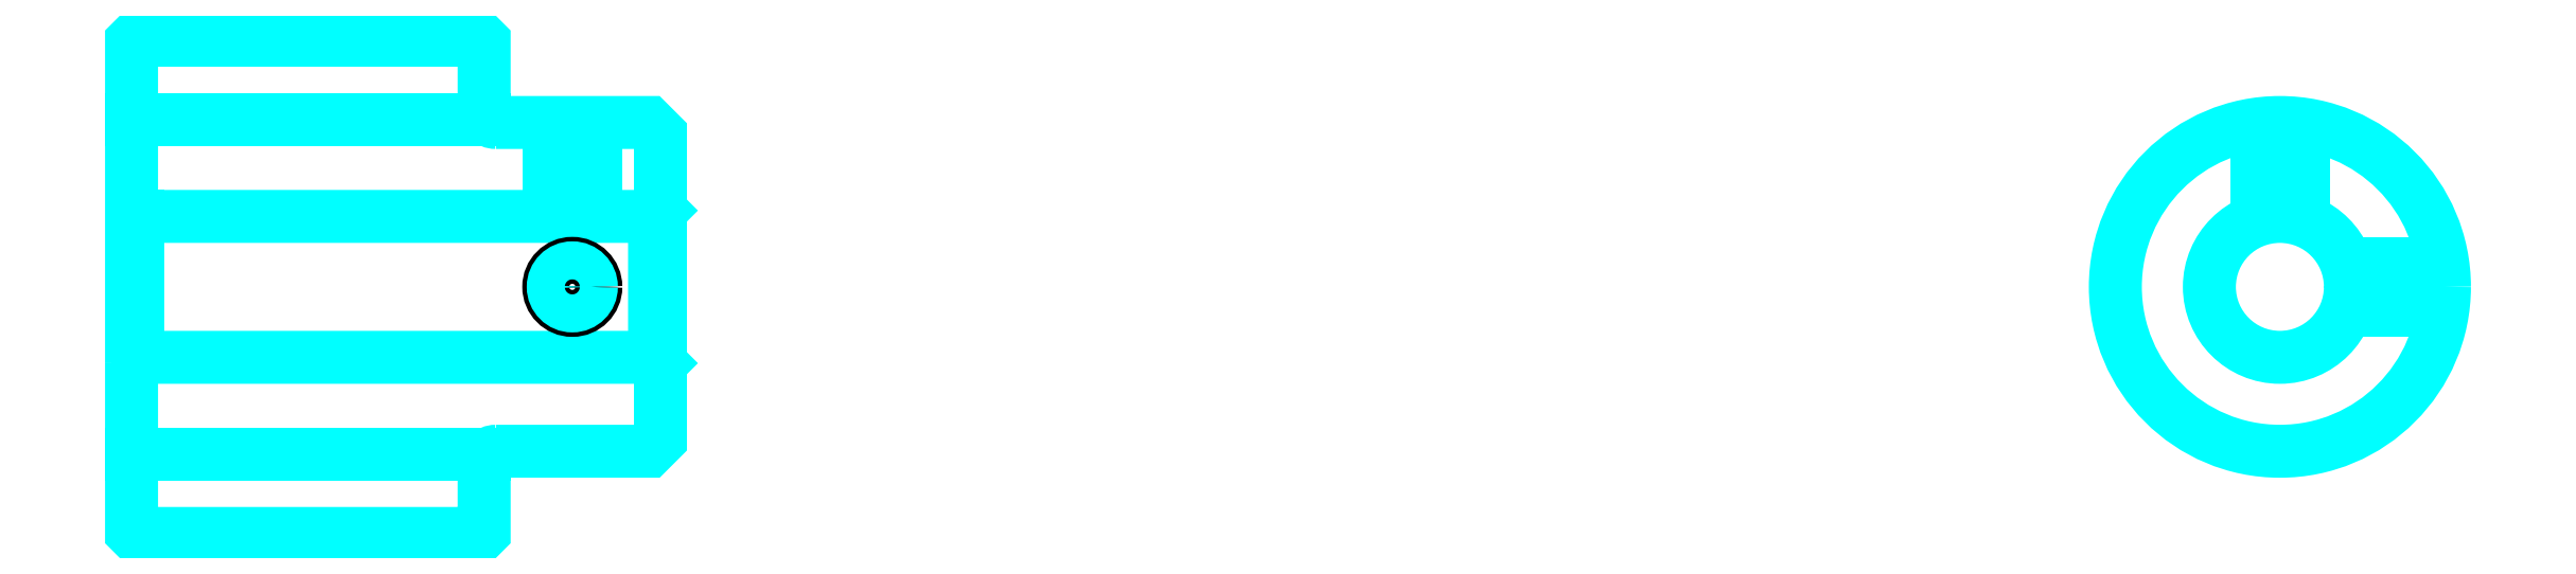
<metadata>
{"format":"dxf","ext":"dxf","renderer":"ezdxf+matplotlib","layout":"modelspace","background":"white","min_lineweight":24,"dpi":150}
</metadata>
<code>
0
SECTION
2
ENTITIES
0
LINE
8
0
10
128.5
20
143.6
30
0
11
158.5
21
143.6
31
0
0
LINE
8
0
10
128.5
20
115.1
30
0
11
158.5
21
115.1
31
0
0
LINE
8
0
10
173
20
123.3
30
0
11
173.5
21
122.8
31
0
0
LINE
8
0
10
173
20
135.3
30
0
11
173.5
21
135.8
31
0
0
LINE
8
0
10
129
20
135.3
30
0
11
129
21
123.3
31
0
0
POLYLINE
8
0
66
1
10
0
20
0
30
0
70
2
0
VERTEX
8
0
10
128.5
20
122.8
30
0
70
0
0
VERTEX
8
0
10
129
20
123.3
30
0
70
0
0
VERTEX
8
0
10
173
20
123.3
30
0
70
0
0
VERTEX
8
0
10
173
20
135.3
30
0
70
0
0
VERTEX
8
0
10
129
20
135.3
30
0
70
0
0
VERTEX
8
0
10
128.5
20
135.8
30
0
70
0
0
SEQEND
8
0
0
ARC
8
0
10
159.5
20
144.3
30
0
40
1
50
180
51
270
0
ARC
8
0
10
159.5
20
114.3
30
0
40
1
50
90
51
180
0
POLYLINE
8
0
66
1
10
0
20
0
30
0
70
2
0
VERTEX
8
0
10
168
20
143.3
30
0
70
0
0
VERTEX
8
0
10
168
20
135.3
30
0
70
0
0
SEQEND
8
0
0
POLYLINE
8
0
66
1
10
0
20
0
30
0
70
2
0
VERTEX
8
0
10
164
20
143.3
30
0
70
0
0
VERTEX
8
0
10
164
20
135.3
30
0
70
0
0
SEQEND
8
0
0
POLYLINE
8
0
66
1
10
0
20
0
30
0
70
2
0
VERTEX
8
0
10
167.7
20
143.3
30
0
70
0
0
VERTEX
8
0
10
167.7
20
135.3
30
0
70
0
0
SEQEND
8
0
0
POLYLINE
8
0
66
1
10
0
20
0
30
0
70
2
0
VERTEX
8
0
10
164.4
20
143.3
30
0
70
0
0
VERTEX
8
0
10
164.4
20
135.3
30
0
70
0
0
SEQEND
8
0
0
POLYLINE
8
0
66
1
10
0
20
0
30
0
70
2
0
VERTEX
8
0
10
309.3
20
135
30
0
70
0
0
VERTEX
8
0
10
309.3
20
143.2
30
0
70
0
0
SEQEND
8
0
0
POLYLINE
8
0
66
1
10
0
20
0
30
0
70
2
0
VERTEX
8
0
10
313.3
20
135
30
0
70
0
0
VERTEX
8
0
10
313.3
20
143.2
30
0
70
0
0
SEQEND
8
0
0
POLYLINE
8
0
66
1
10
0
20
0
30
0
70
2
0
VERTEX
8
0
10
309.7
20
135.1
30
0
70
0
0
VERTEX
8
0
10
309.7
20
143.2
30
0
70
0
0
SEQEND
8
0
0
POLYLINE
8
0
66
1
10
0
20
0
30
0
70
2
0
VERTEX
8
0
10
312.9
20
135.1
30
0
70
0
0
VERTEX
8
0
10
312.9
20
143.2
30
0
70
0
0
SEQEND
8
0
0
CIRCLE
8
0
10
166
20
129.3
30
0
40
2
0
CIRCLE
8
0
10
166
20
129.3
30
0
40
1.62
0
POLYLINE
8
0
66
1
10
0
20
0
30
0
70
2
0
VERTEX
8
0
10
317
20
131.3
30
0
70
0
0
VERTEX
8
0
10
325.2
20
131.3
30
0
70
0
0
SEQEND
8
0
0
POLYLINE
8
0
66
1
10
0
20
0
30
0
70
2
0
VERTEX
8
0
10
317
20
127.3
30
0
70
0
0
VERTEX
8
0
10
325.2
20
127.3
30
0
70
0
0
SEQEND
8
0
0
POLYLINE
8
0
66
1
10
0
20
0
30
0
70
2
0
VERTEX
8
0
10
317.1
20
131
30
0
70
0
0
VERTEX
8
0
10
325.2
20
131
30
0
70
0
0
SEQEND
8
0
0
POLYLINE
8
0
66
1
10
0
20
0
30
0
70
2
0
VERTEX
8
0
10
317.1
20
127.7
30
0
70
0
0
VERTEX
8
0
10
325.2
20
127.7
30
0
70
0
0
SEQEND
8
0
0
POLYLINE
8
0
66
1
10
0
20
0
30
0
70
2
0
VERTEX
8
0
10
128.5
20
122.8
30
0
70
0
0
VERTEX
8
0
10
128.5
20
108.4
30
0
70
0
0
VERTEX
8
0
10
128.6
20
108.3
30
0
70
0
0
VERTEX
8
0
10
158.4
20
108.3
30
0
70
0
0
VERTEX
8
0
10
158.5
20
108.4
30
0
70
0
0
VERTEX
8
0
10
158.5
20
114.3
30
0
70
0
0
SEQEND
8
0
0
POLYLINE
8
0
66
1
10
0
20
0
30
0
70
2
0
VERTEX
8
0
10
159.5
20
115.3
30
0
70
0
0
VERTEX
8
0
10
172.5
20
115.3
30
0
70
0
0
VERTEX
8
0
10
173.5
20
116.3
30
0
70
0
0
VERTEX
8
0
10
173.5
20
142.3
30
0
70
0
0
VERTEX
8
0
10
172.5
20
143.3
30
0
70
0
0
VERTEX
8
0
10
159.5
20
143.3
30
0
70
0
0
SEQEND
8
0
0
POLYLINE
8
0
66
1
10
0
20
0
30
0
70
2
0
VERTEX
8
0
10
158.5
20
144.3
30
0
70
0
0
VERTEX
8
0
10
158.5
20
150.2
30
0
70
0
0
VERTEX
8
0
10
158.4
20
150.3
30
0
70
0
0
VERTEX
8
0
10
128.6
20
150.3
30
0
70
0
0
VERTEX
8
0
10
128.5
20
150.2
30
0
70
0
0
VERTEX
8
0
10
128.5
20
122.8
30
0
70
0
0
SEQEND
8
0
0
CIRCLE
8
0
10
311.3
20
129.3
30
0
40
6
0
CIRCLE
8
0
10
311.3
20
129.3
30
0
40
14
0
ENDSEC
0
EOF

</code>
